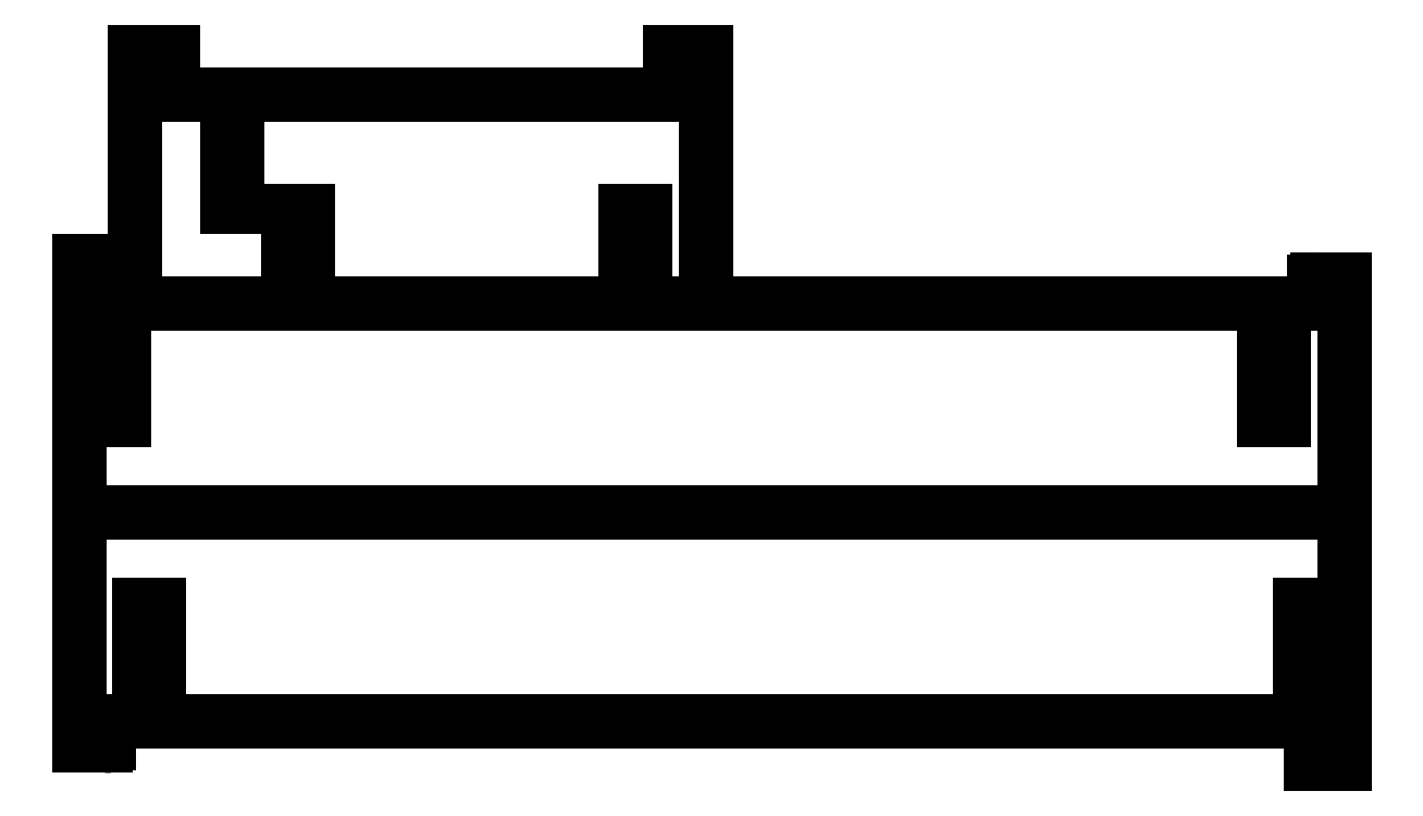
<metadata>
{"format":"dxf","ext":"dxf","renderer":"ezdxf+matplotlib","layout":"modelspace","background":"white","min_lineweight":24,"dpi":150}
</metadata>
<code>
0
SECTION
2
ENTITIES
0
LINE
8
48
10
8.531
20
0.5
30
0
11
8.531
21
1.22
31
0
0
LINE
8
48
10
8.531
20
1.22
30
0
11
11.31
21
1.22
31
0
0
LINE
8
48
10
7.803
20
-0.1181
30
0
11
7.874
21
-0.1181
31
0
0
LINE
8
48
10
7.874
20
-0.1181
30
0
11
7.874
21
1.496
31
0
0
LINE
8
48
10
8.118
20
1.22
30
0
11
8.465
21
1.22
31
0
0
LINE
8
48
10
8.465
20
1.22
30
0
11
8.465
21
0.5
31
0
0
LINE
8
48
10
8.465
20
0.5
30
0
11
8.531
21
0.5
31
0
0
LINE
8
48
10
8.118
20
1.22
30
0
11
8.118
21
1.496
31
0
0
LINE
8
48
10
8.118
20
1.496
30
0
11
7.874
21
1.496
31
0
0
LINE
8
48
10
11.31
20
1.22
30
0
11
11.31
21
1.496
31
0
0
LINE
8
48
10
8.858
20
-0.1181
30
0
11
8.858
21
0.4764
31
0
0
LINE
8
48
10
8.858
20
0.4764
30
0
11
8.984
21
0.4764
31
0
0
LINE
8
48
10
8.984
20
0.4764
30
0
11
8.984
21
-0.1181
31
0
0
LINE
8
48
10
11.02
20
-0.1181
30
0
11
11.02
21
0.4724
31
0
0
LINE
8
48
10
11.02
20
0.4724
30
0
11
11.15
21
0.4724
31
0
0
LINE
8
48
10
11.15
20
0.4724
30
0
11
11.15
21
-0.1181
31
0
0
LINE
8
48
10
11.02
20
-0.1181
30
0
11
8.984
21
-0.1181
31
0
0
LINE
8
48
10
15.12
20
-0.1181
30
0
11
11.54
21
-0.1181
31
0
0
LINE
8
48
10
11.54
20
-0.1181
30
0
11
11.15
21
-0.1181
31
0
0
LINE
8
48
10
7.52
20
-2.953
30
0
11
7.52
21
-1.457
31
0
0
LINE
8
48
10
7.52
20
-1.457
30
0
11
7.52
21
0.1575
31
0
0
LINE
8
48
10
7.52
20
0.1575
30
0
11
7.732
21
0.1575
31
0
0
LINE
8
48
10
7.732
20
0.1575
30
0
11
7.732
21
-0.8661
31
0
0
LINE
8
48
10
7.732
20
-0.8661
30
0
11
7.803
21
-0.8661
31
0
0
LINE
8
48
10
7.803
20
-0.8661
30
0
11
7.803
21
-0.1181
31
0
0
LINE
8
48
10
15.12
20
-0.1181
30
0
11
15.12
21
-0.8661
31
0
0
LINE
8
48
10
15.12
20
-0.8661
30
0
11
15.24
21
-0.8661
31
0
0
LINE
8
48
10
15.24
20
-0.8661
30
0
11
15.24
21
-0.1181
31
0
0
LINE
8
48
10
15.24
20
-0.1181
30
0
11
15.44
21
-0.1181
31
0
0
LINE
8
48
10
11.15
20
-0.1181
30
0
11
11.02
21
-0.1181
31
0
0
LINE
8
48
10
8.984
20
-0.1181
30
0
11
8.858
21
-0.1181
31
0
0
LINE
8
48
10
8.858
20
-0.1181
30
0
11
7.874
21
-0.1181
31
0
0
LINE
8
48
10
15.63
20
-1.457
30
0
11
7.52
21
-1.457
31
0
0
LINE
8
48
10
15.63
20
-3.071
30
0
11
15.63
21
-1.457
31
0
0
LINE
8
48
10
15.63
20
-1.457
30
0
11
15.63
21
0.03543
31
0
0
LINE
8
48
10
11.31
20
1.496
30
0
11
11.54
21
1.496
31
0
0
LINE
8
48
10
11.54
20
-0.1181
30
0
11
11.54
21
1.496
31
0
0
LINE
8
48
10
15.63
20
0.03543
30
0
11
15.46
21
0.03543
31
0
0
LINE
8
48
10
15.44
20
0.01969
30
0
11
15.44
21
-0.1181
31
0
0
ARC
8
48
10
15.46
20
0.01772
30
0
40
0.01783
50
83.66
51
173.7
0
LINE
8
48
10
12.13
20
-2.795
30
0
11
14.18
21
-2.795
31
0
0
LINE
8
48
10
8.031
20
-2.795
30
0
11
15.35
21
-2.795
31
0
0
LINE
8
48
10
15.63
20
-3.071
30
0
11
15.42
21
-3.071
31
0
0
LINE
8
48
10
15.42
20
-3.071
30
0
11
15.42
21
-2.047
31
0
0
LINE
8
48
10
15.42
20
-2.047
30
0
11
15.35
21
-2.047
31
0
0
LINE
8
48
10
15.35
20
-2.047
30
0
11
15.35
21
-2.795
31
0
0
LINE
8
48
10
8.031
20
-2.795
30
0
11
8.031
21
-2.047
31
0
0
LINE
8
48
10
8.031
20
-2.047
30
0
11
7.906
21
-2.047
31
0
0
LINE
8
48
10
7.906
20
-2.047
30
0
11
7.906
21
-2.795
31
0
0
LINE
8
48
10
7.906
20
-2.795
30
0
11
7.709
21
-2.795
31
0
0
LINE
8
48
10
7.52
20
-2.953
30
0
11
7.689
21
-2.953
31
0
0
LINE
8
48
10
7.709
20
-2.937
30
0
11
7.709
21
-2.795
31
0
0
ARC
8
48
10
7.691
20
-2.935
30
0
40
0.01783
50
263.7
51
353.7
0
ENDSEC
0
EOF

</code>
